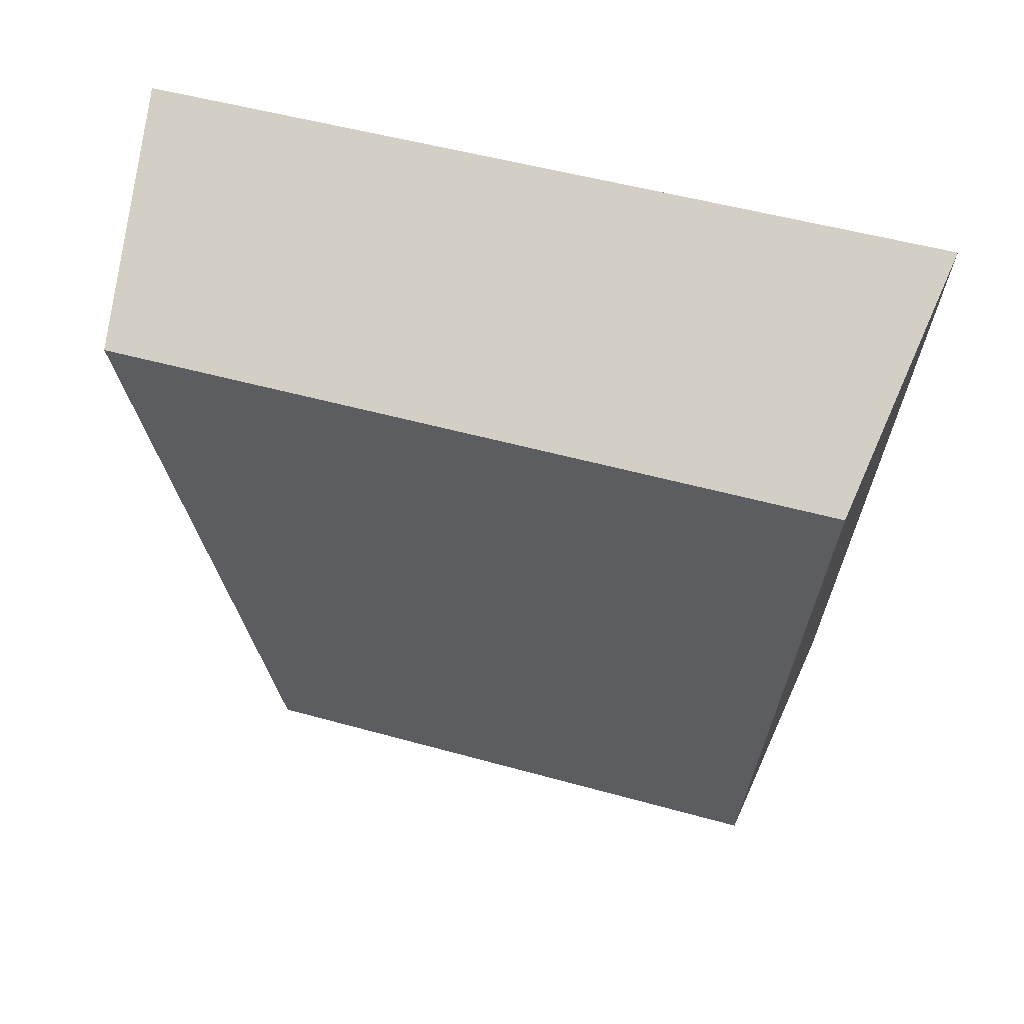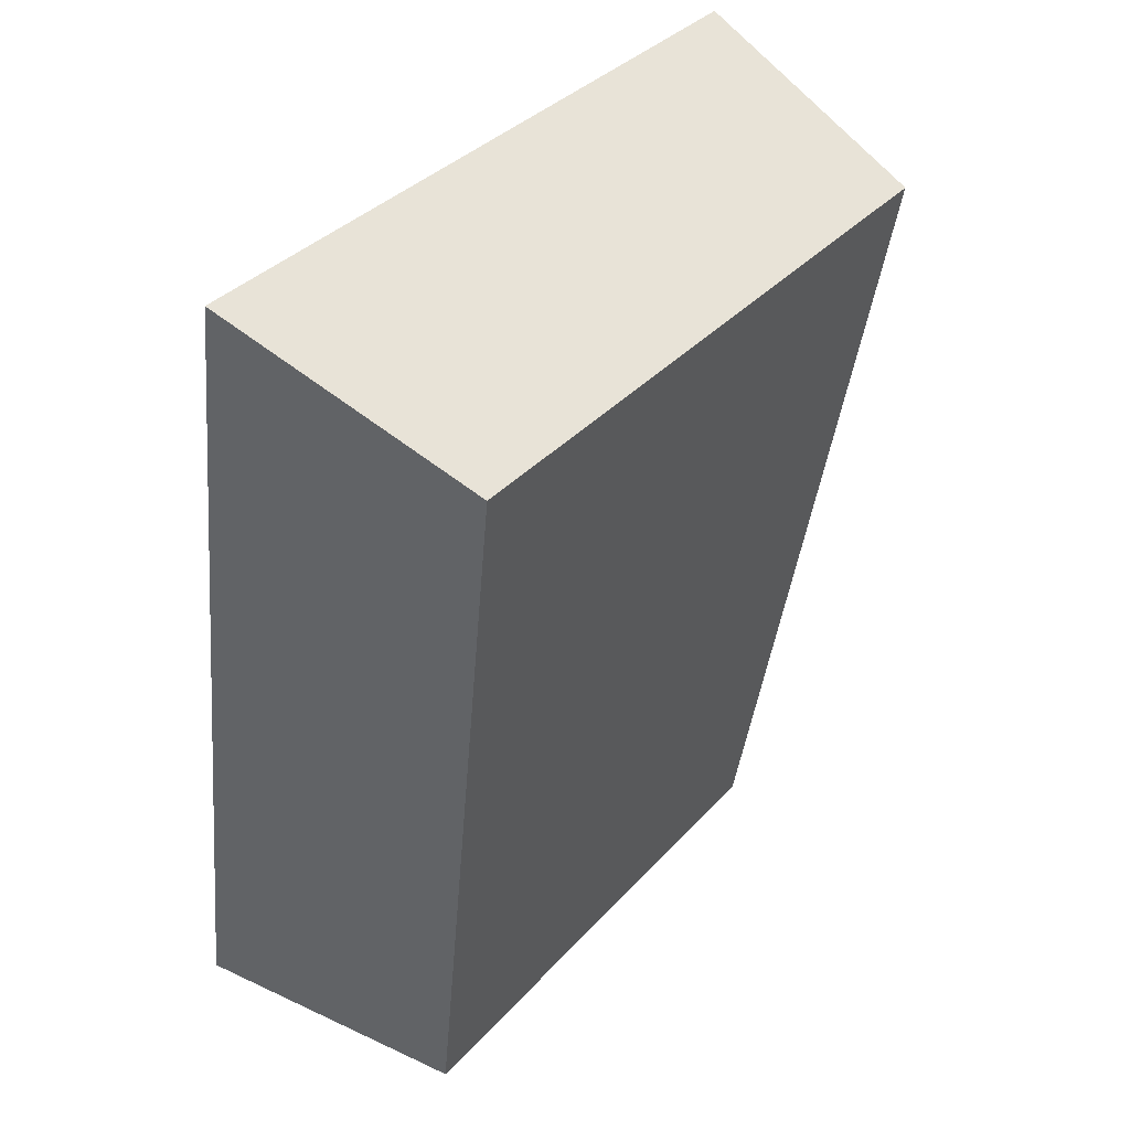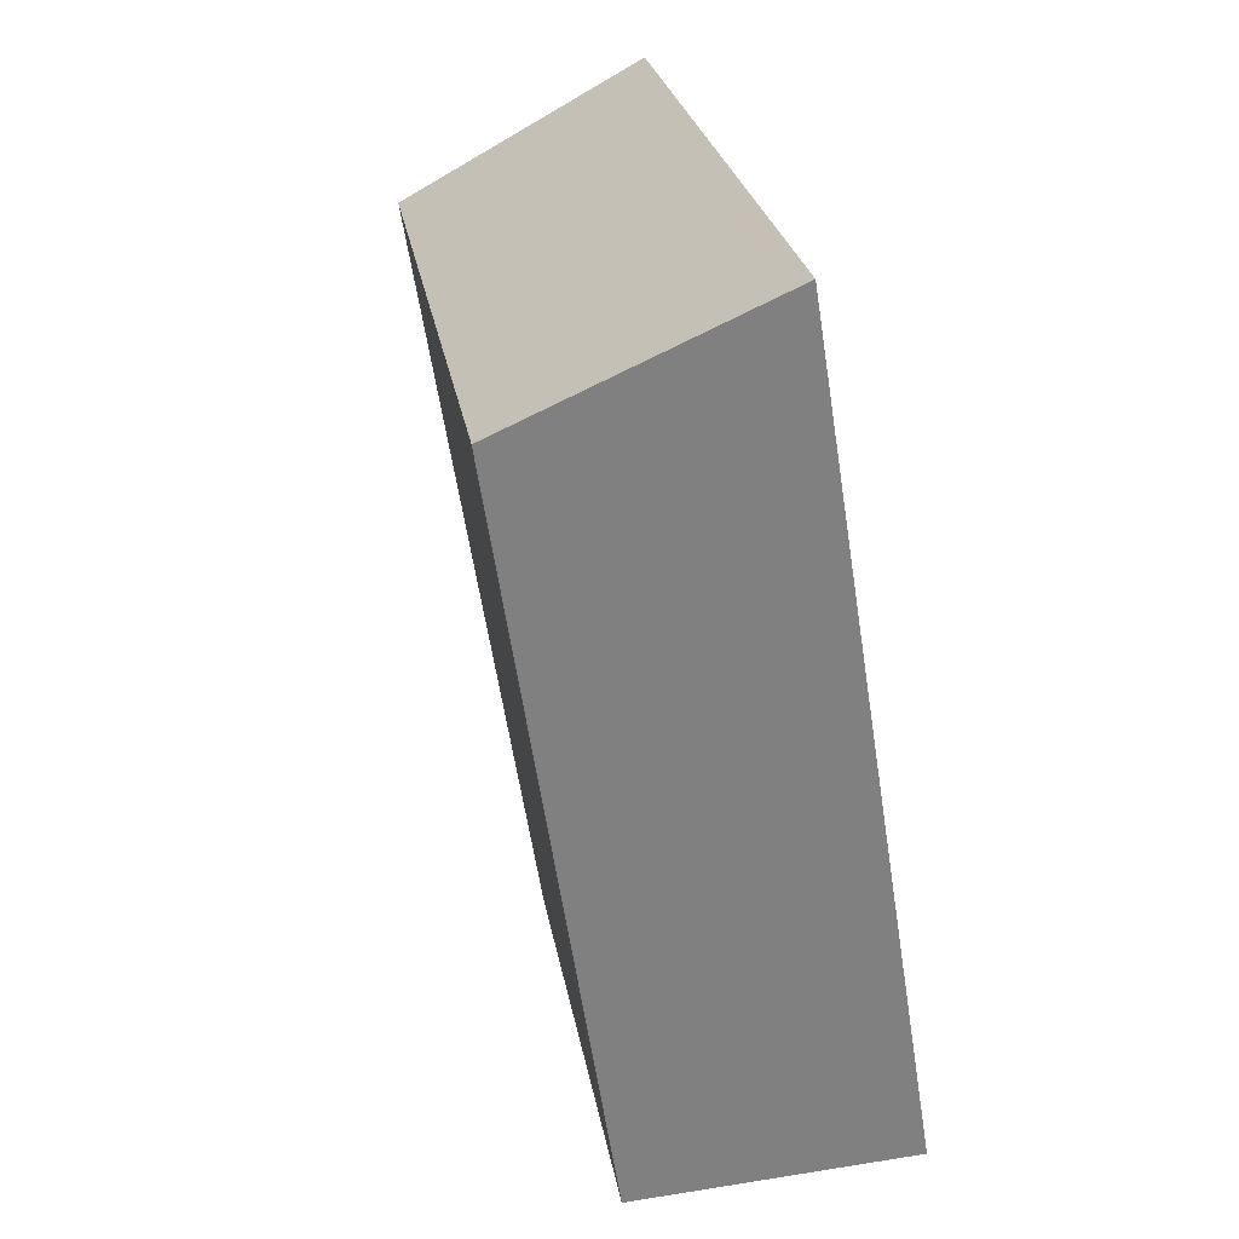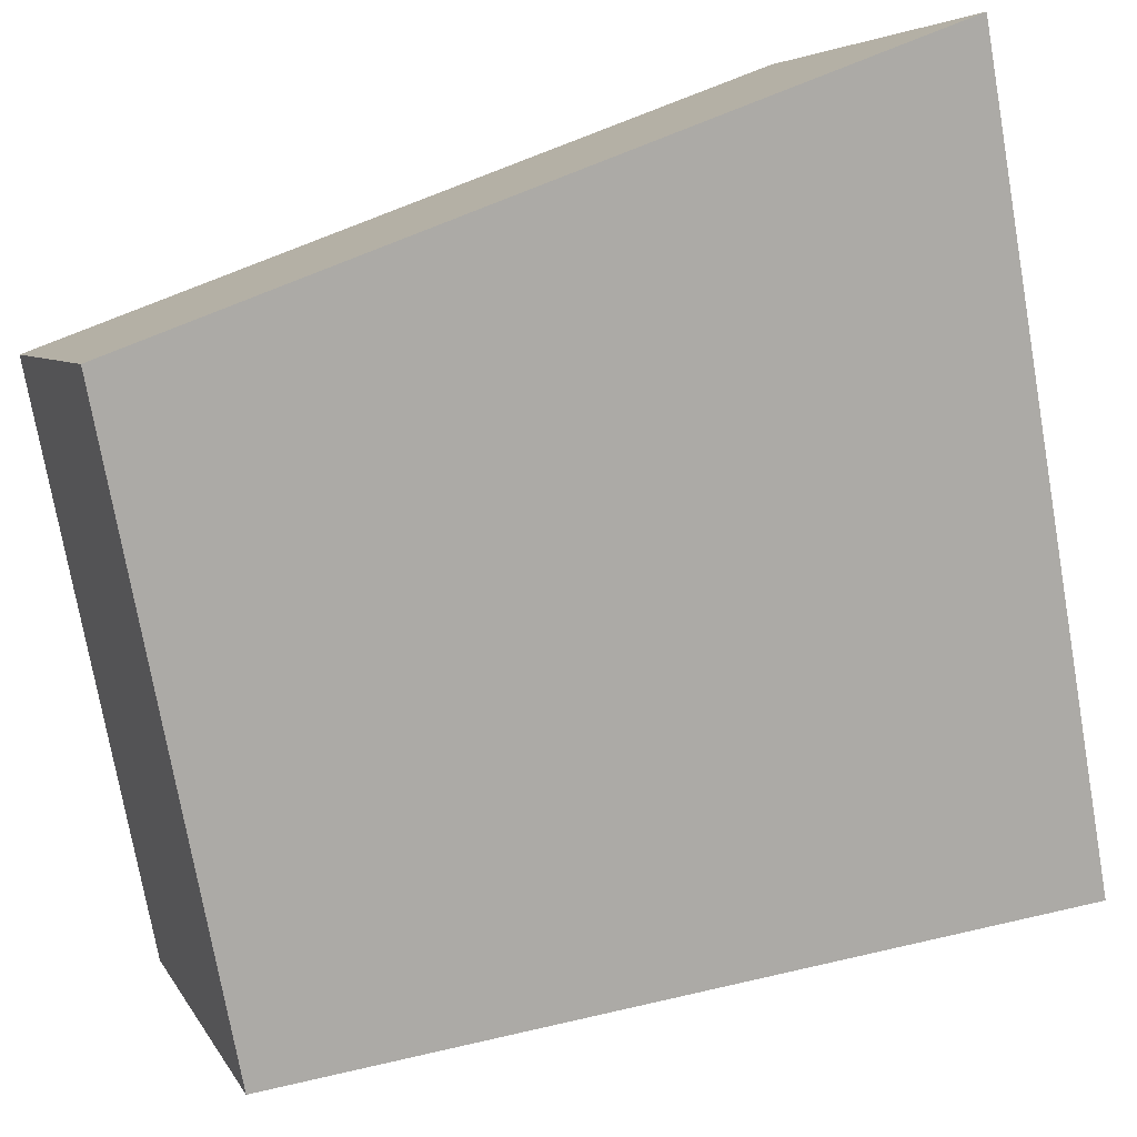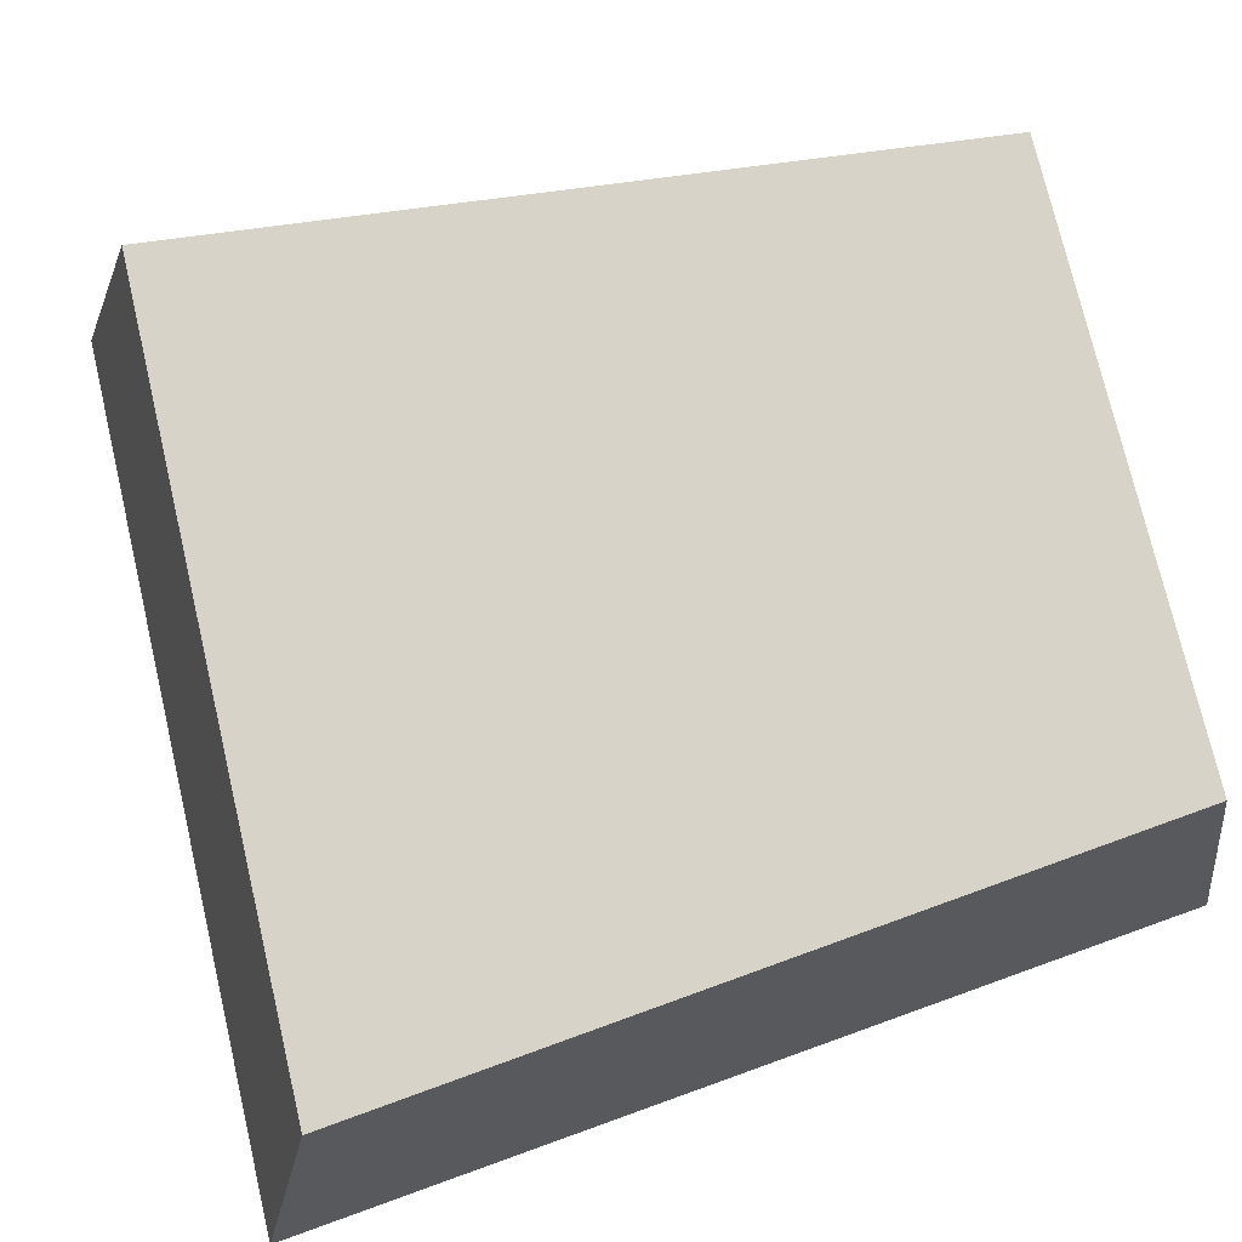
<metadata>
{"format":"obj","ext":"obj","renderer":"f3d","projection":"perspective","resolution":1024,"background":"white","views":[{"elev":49.4,"azim":66.9,"up":"+Z"},{"elev":30.4,"azim":-8.3,"up":"+Z"},{"elev":22.7,"azim":130.8,"up":"+Z"},{"elev":56.5,"azim":-106.5,"up":"+Y"},{"elev":-56.4,"azim":108.8,"up":"+Y"}]}
</metadata>
<code>
v 0.8132 0.4016 0.3154
v 0.8496 0.3583 0.2867
v 0.7754 0.406 0.1317
v 0.8157 0.3622 0.1216
v 0.6818 0.2987 0.1296
v 0.7309 0.265 0.1197
v 0.6904 0.2608 0.3127
v 0.7386 0.2309 0.2842
f 1 2 4
f 3 4 6
f 5 6 8
f 7 8 2
f 3 5 7
f 6 4 2
f 3 1 4
f 5 3 6
f 7 5 8
f 1 7 2
f 1 3 7
f 8 6 2

</code>
